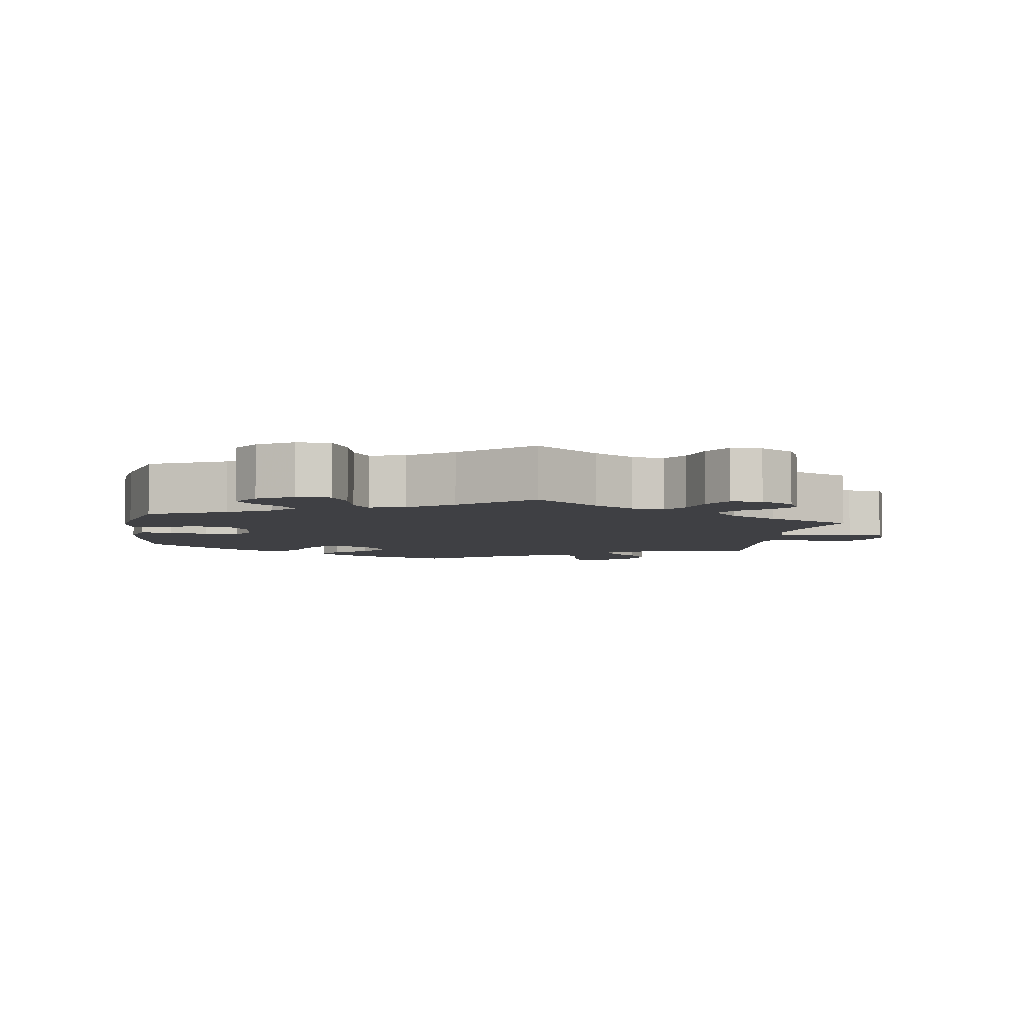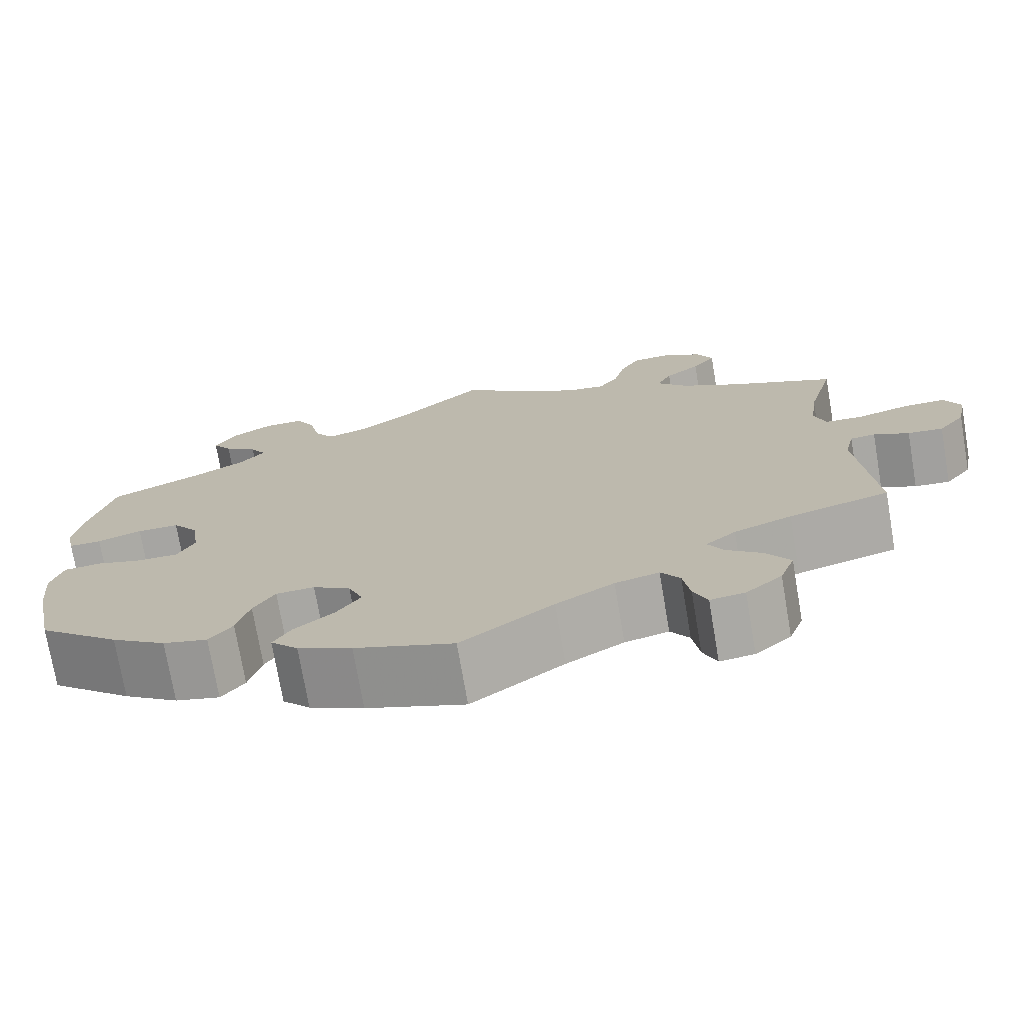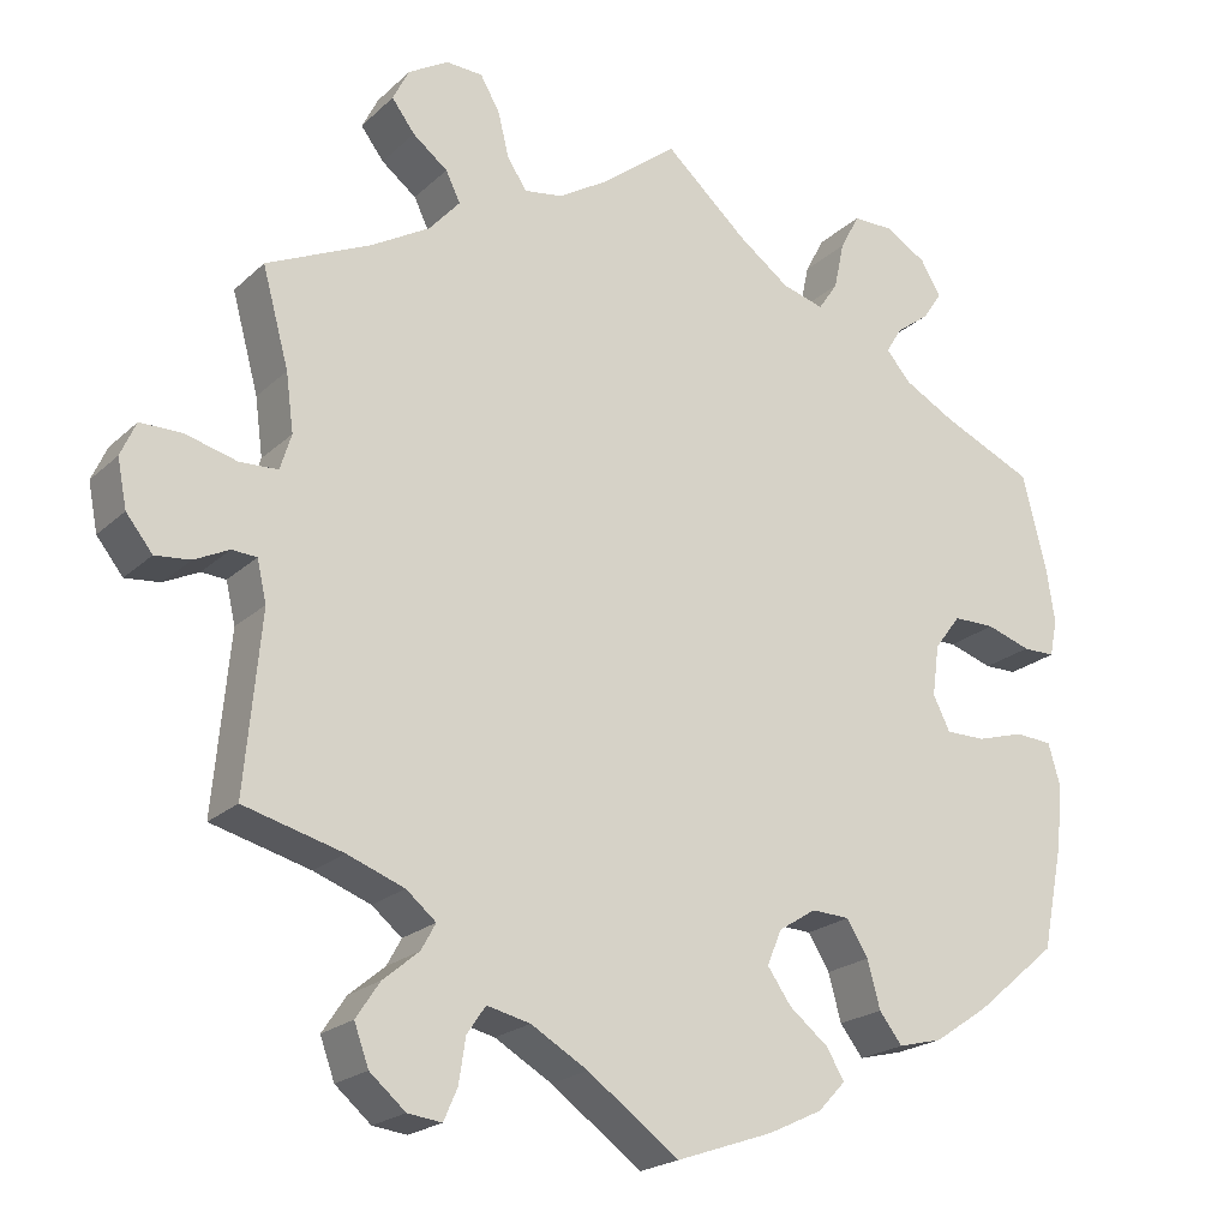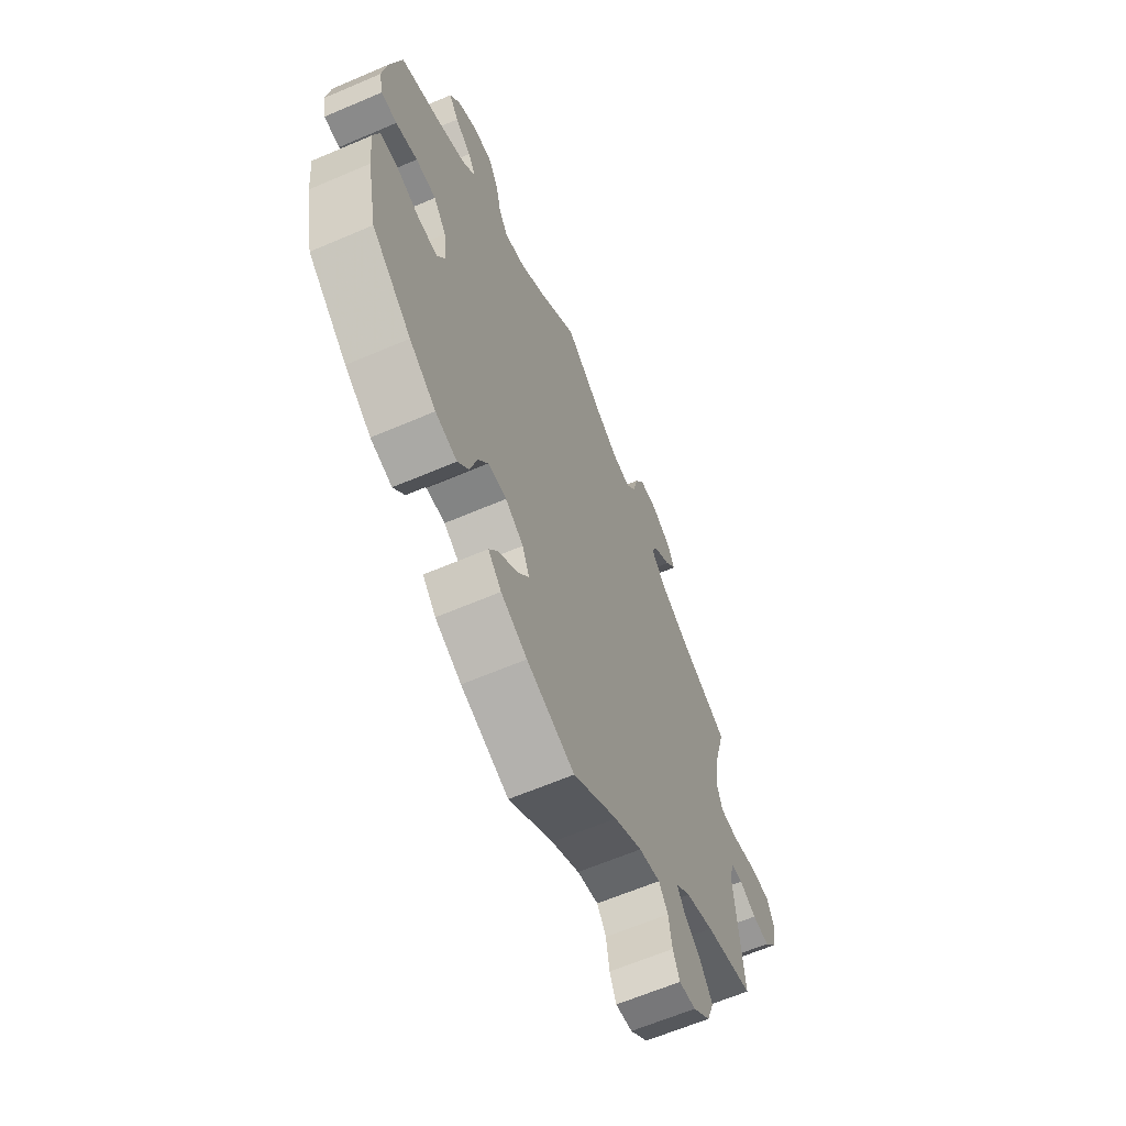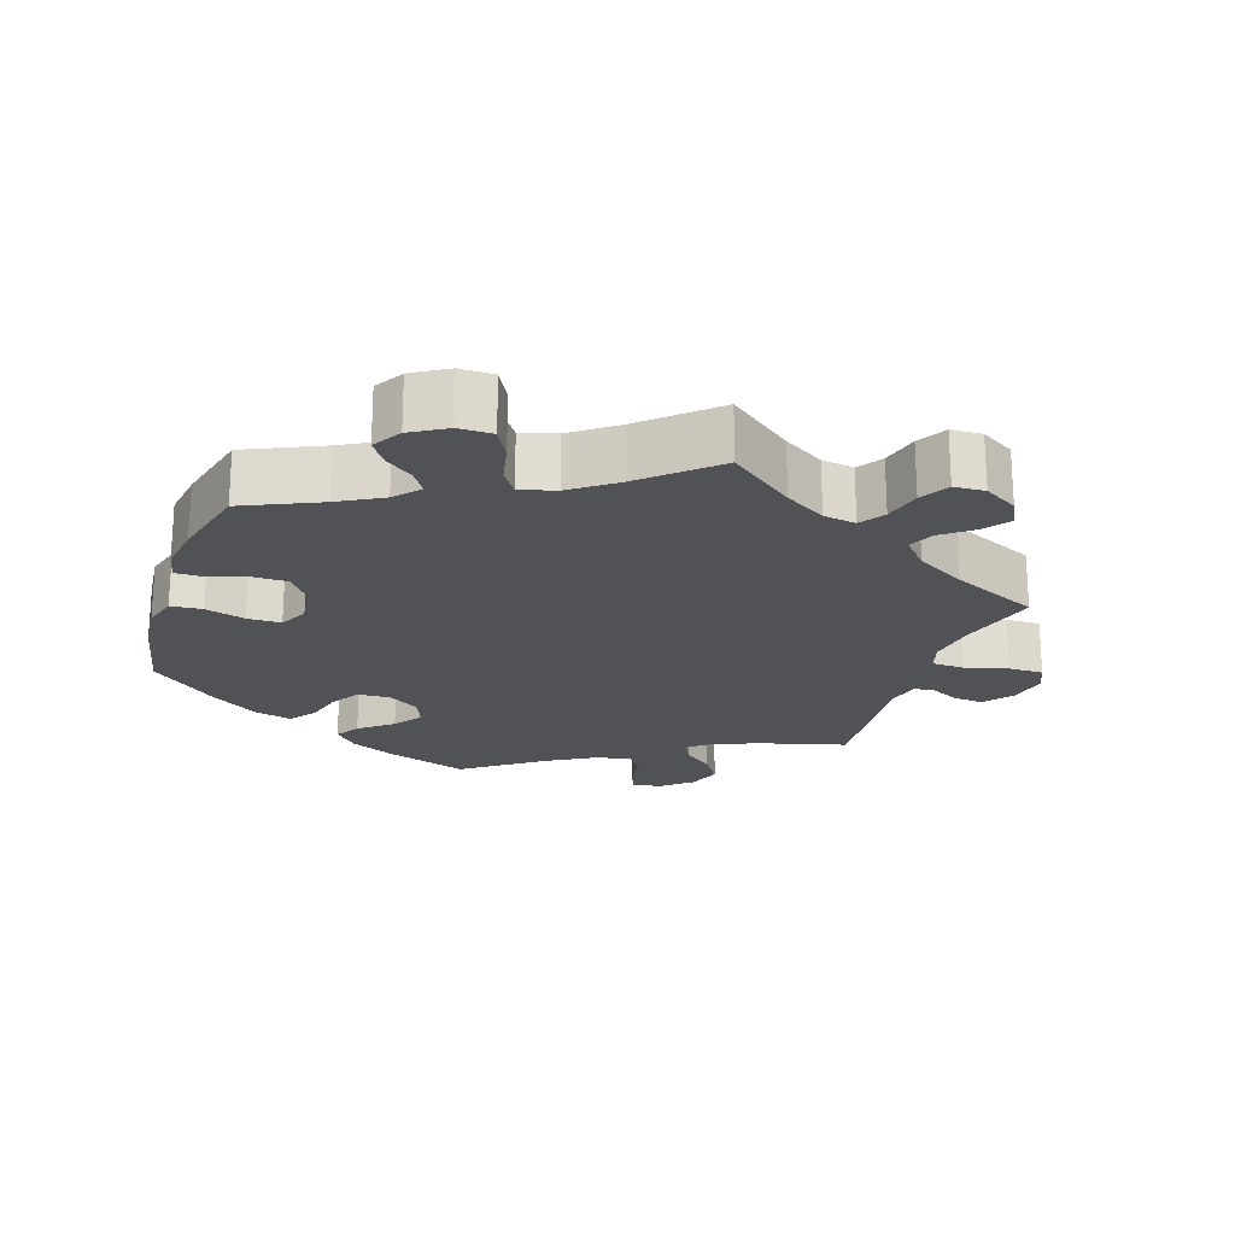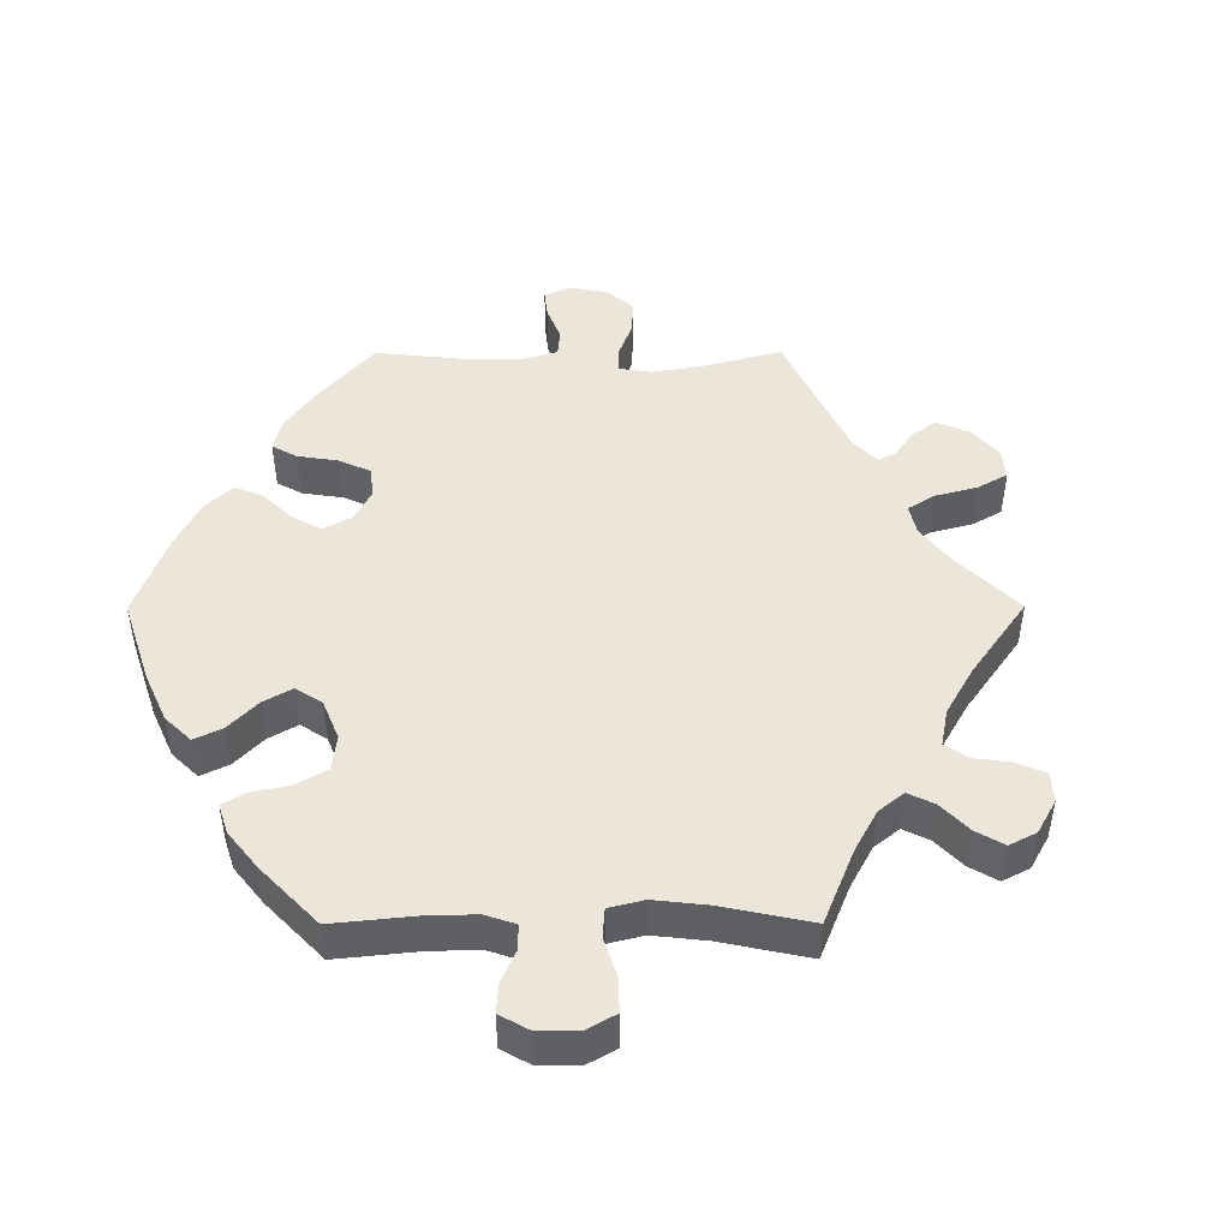
<metadata>
{"format":"obj","ext":"obj","renderer":"f3d","projection":"perspective","resolution":1024,"background":"white","views":[{"elev":-5.1,"azim":-8.8,"up":"+Y"},{"elev":-73.8,"azim":9.7,"up":"+Z"},{"elev":-21.1,"azim":147.4,"up":"+Z"},{"elev":-63.5,"azim":-66.6,"up":"+Z"},{"elev":-21.1,"azim":-18.3,"up":"+Y"},{"elev":46.8,"azim":-30.2,"up":"+Y"}]}
</metadata>
<code>
v 0.47 0.07 0.175
v 0.461 0.07 0.107
v 0.474 0.07 0.065
v 0.519 0.07 0.063
v 0.579 0.07 0.079
v 0.628 0.07 0.079
v 0.646 0.07 0.039
v 0.635 0.07 -0.017
v 0.604 0.07 -0.056
v 0.563 0.07 -0.052
v 0.522 0.07 -0.032
v 0.493 0.07 -0.034
v 0.482 0.07 -0.082
v 0.501 0.07 -0.289
v 0.385 0.07 -0.32
v 0.318 0.07 -0.345
v 0.283 0.07 -0.374
v 0.3 0.07 -0.405
v 0.342 0.07 -0.44
v 0.37 0.07 -0.482
v 0.353 0.07 -0.529
v 0.311 0.07 -0.565
v 0.271 0.07 -0.57
v 0.255 0.07 -0.533
v 0.247 0.07 -0.481
v 0.225 0.07 -0.449
v 0.174 0.07 -0.461
v 0.107 0.07 -0.5
v 0 0.07 -0.578
v -0.115 0.07 -0.538
v -0.178 0.07 -0.508
v -0.21 0.07 -0.474
v -0.189 0.07 -0.439
v -0.143 0.07 -0.402
v -0.115 0.07 -0.362
v -0.132 0.07 -0.321
v -0.176 0.07 -0.293
v -0.221 0.07 -0.295
v -0.246 0.07 -0.336
v -0.261 0.07 -0.391
v -0.288 0.07 -0.426
v -0.34 0.07 -0.413
v -0.404 0.07 -0.37
v -0.5 0.07 -0.289
v -0.525 0.07 -0.166
v -0.532 0.07 -0.092
v -0.518 0.07 -0.043
v -0.474 0.07 -0.04
v -0.419 0.07 -0.056
v -0.372 0.07 -0.056
v -0.352 0.07 -0.016
v -0.36 0.07 0.044
v -0.391 0.07 0.085
v -0.44 0.07 0.085
v -0.492 0.07 0.068
v -0.53 0.07 0.068
v -0.539 0.07 0.111
v -0.529 0.07 0.177
v -0.501 0.07 0.288
v -0.394 0.07 0.336
v -0.334 0.07 0.369
v -0.304 0.07 0.403
v -0.323 0.07 0.434
v -0.362 0.07 0.463
v -0.385 0.07 0.497
v -0.361 0.07 0.537
v -0.312 0.07 0.566
v -0.265 0.07 0.566
v -0.242 0.07 0.523
v -0.23 0.07 0.467
v -0.207 0.07 0.433
v -0.158 0.07 0.447
v -0.097 0.07 0.492
v -0.001 0.07 0.578
v 0.089 0.07 0.508
v 0.146 0.07 0.473
v 0.191 0.07 0.466
v 0.214 0.07 0.5
v 0.227 0.07 0.553
v 0.25 0.07 0.593
v 0.293 0.07 0.595
v 0.34 0.07 0.567
v 0.359 0.07 0.529
v 0.332 0.07 0.493
v 0.291 0.07 0.461
v 0.274 0.07 0.426
v 0.31 0.07 0.385
v 0.379 0.07 0.345
v 0.501 0.07 0.289
v 0.47 0 0.175
v 0.461 0 0.107
v 0.474 0 0.065
v 0.519 0 0.063
v 0.579 0 0.079
v 0.628 0 0.079
v 0.646 0 0.039
v 0.635 0 -0.017
v 0.604 0 -0.056
v 0.563 0 -0.052
v 0.522 0 -0.032
v 0.493 0 -0.034
v 0.482 0 -0.082
v 0.501 0 -0.289
v 0.385 0 -0.32
v 0.318 0 -0.345
v 0.283 0 -0.374
v 0.3 0 -0.405
v 0.342 0 -0.44
v 0.37 0 -0.482
v 0.353 0 -0.529
v 0.311 0 -0.565
v 0.271 0 -0.57
v 0.255 0 -0.533
v 0.247 0 -0.481
v 0.225 0 -0.449
v 0.174 0 -0.461
v 0.107 0 -0.5
v 0 0 -0.578
v -0.115 0 -0.538
v -0.178 0 -0.508
v -0.21 0 -0.474
v -0.189 0 -0.439
v -0.143 0 -0.402
v -0.115 0 -0.362
v -0.132 0 -0.321
v -0.176 0 -0.293
v -0.221 0 -0.295
v -0.246 0 -0.336
v -0.261 0 -0.391
v -0.288 0 -0.426
v -0.34 0 -0.413
v -0.404 0 -0.37
v -0.5 0 -0.289
v -0.525 0 -0.166
v -0.532 0 -0.092
v -0.518 0 -0.043
v -0.474 0 -0.04
v -0.419 0 -0.056
v -0.372 0 -0.056
v -0.352 0 -0.016
v -0.36 0 0.044
v -0.391 0 0.085
v -0.44 0 0.085
v -0.492 0 0.068
v -0.53 0 0.068
v -0.539 0 0.111
v -0.529 0 0.177
v -0.501 0 0.288
v -0.394 0 0.336
v -0.334 0 0.369
v -0.304 0 0.403
v -0.323 0 0.434
v -0.362 0 0.463
v -0.385 0 0.497
v -0.361 0 0.537
v -0.312 0 0.566
v -0.265 0 0.566
v -0.242 0 0.523
v -0.23 0 0.467
v -0.207 0 0.433
v -0.158 0 0.447
v -0.097 0 0.492
v -0.001 0 0.578
v 0.089 0 0.508
v 0.146 0 0.473
v 0.191 0 0.466
v 0.214 0 0.5
v 0.227 0 0.553
v 0.25 0 0.593
v 0.293 0 0.595
v 0.34 0 0.567
v 0.359 0 0.529
v 0.332 0 0.493
v 0.291 0 0.461
v 0.274 0 0.426
v 0.31 0 0.385
v 0.379 0 0.345
v 0.501 0 0.289
f 88 89 1
f 87 88 1 2
f 86 87 2 3
f 82 83 84 85
f 82 85 86
f 81 82 86
f 78 79 80 81
f 77 78 81 86
f 76 77 86 3
f 73 74 75
f 72 73 75 76
f 71 72 76 3
f 67 68 69 70
f 67 70 71
f 66 67 71
f 63 64 65 66
f 62 63 66 71
f 61 62 71 3
f 57 58 59 60
f 57 60 61 3
f 54 55 56 57
f 53 54 57
f 46 47 48 49
f 46 49 50
f 45 46 50
f 44 45 50
f 43 44 50
f 42 43 50 51
f 39 40 41 42
f 38 39 42 51
f 31 32 33 34
f 31 34 35
f 28 29 30 31
f 27 28 31 35
f 26 27 35 36
f 22 23 24 25
f 22 25 26
f 21 22 26
f 18 19 20 21
f 17 18 21 26
f 13 14 15
f 12 13 15 16
f 8 9 10 11
f 8 11 12
f 7 8 12
f 4 5 6 7
f 3 4 7 12
f 53 57 3 12
f 37 38 51 52
f 26 36 37 52
f 17 26 52 53
f 12 16 17 53
f 90 178 177
f 91 90 177 176
f 92 91 176 175
f 174 173 172 171
f 175 174 171
f 175 171 170
f 170 169 168 167
f 175 170 167 166
f 92 175 166 165
f 164 163 162
f 165 164 162 161
f 92 165 161 160
f 159 158 157 156
f 160 159 156
f 160 156 155
f 155 154 153 152
f 160 155 152 151
f 92 160 151 150
f 149 148 147 146
f 92 150 149 146
f 146 145 144 143
f 146 143 142
f 138 137 136 135
f 139 138 135
f 139 135 134
f 139 134 133
f 139 133 132
f 140 139 132 131
f 131 130 129 128
f 140 131 128 127
f 123 122 121 120
f 124 123 120
f 120 119 118 117
f 124 120 117 116
f 125 124 116 115
f 114 113 112 111
f 115 114 111
f 115 111 110
f 110 109 108 107
f 115 110 107 106
f 104 103 102
f 105 104 102 101
f 100 99 98 97
f 101 100 97
f 101 97 96
f 96 95 94 93
f 101 96 93 92
f 101 92 146 142
f 141 140 127 126
f 141 126 125 115
f 142 141 115 106
f 142 106 105 101
f 1 90 91 2
f 2 91 92 3
f 3 92 93 4
f 4 93 94 5
f 5 94 95 6
f 6 95 96 7
f 7 96 97 8
f 8 97 98 9
f 9 98 99 10
f 10 99 100 11
f 11 100 101 12
f 12 101 102 13
f 13 102 103 14
f 14 103 104 15
f 15 104 105 16
f 16 105 106 17
f 17 106 107 18
f 18 107 108 19
f 19 108 109 20
f 20 109 110 21
f 21 110 111 22
f 22 111 112 23
f 23 112 113 24
f 24 113 114 25
f 25 114 115 26
f 26 115 116 27
f 27 116 117 28
f 28 117 118 29
f 29 118 119 30
f 30 119 120 31
f 31 120 121 32
f 32 121 122 33
f 33 122 123 34
f 34 123 124 35
f 35 124 125 36
f 36 125 126 37
f 37 126 127 38
f 38 127 128 39
f 39 128 129 40
f 40 129 130 41
f 41 130 131 42
f 42 131 132 43
f 43 132 133 44
f 44 133 134 45
f 45 134 135 46
f 46 135 136 47
f 47 136 137 48
f 48 137 138 49
f 49 138 139 50
f 50 139 140 51
f 51 140 141 52
f 52 141 142 53
f 53 142 143 54
f 54 143 144 55
f 55 144 145 56
f 56 145 146 57
f 57 146 147 58
f 58 147 148 59
f 59 148 149 60
f 60 149 150 61
f 61 150 151 62
f 62 151 152 63
f 63 152 153 64
f 64 153 154 65
f 65 154 155 66
f 66 155 156 67
f 67 156 157 68
f 68 157 158 69
f 69 158 159 70
f 70 159 160 71
f 71 160 161 72
f 72 161 162 73
f 73 162 163 74
f 74 163 164 75
f 75 164 165 76
f 76 165 166 77
f 77 166 167 78
f 78 167 168 79
f 79 168 169 80
f 80 169 170 81
f 81 170 171 82
f 82 171 172 83
f 83 172 173 84
f 84 173 174 85
f 85 174 175 86
f 86 175 176 87
f 87 176 177 88
f 88 177 178 89
f 89 178 90 1

</code>
